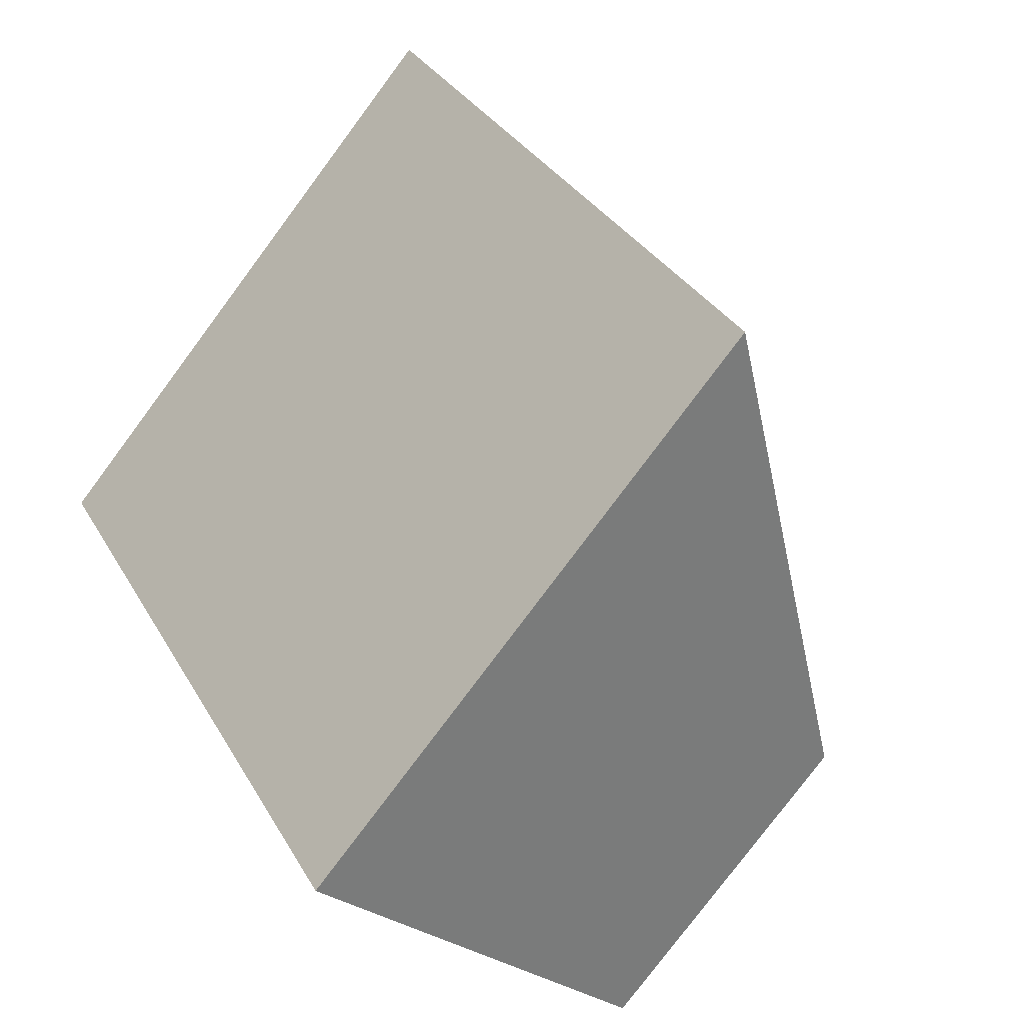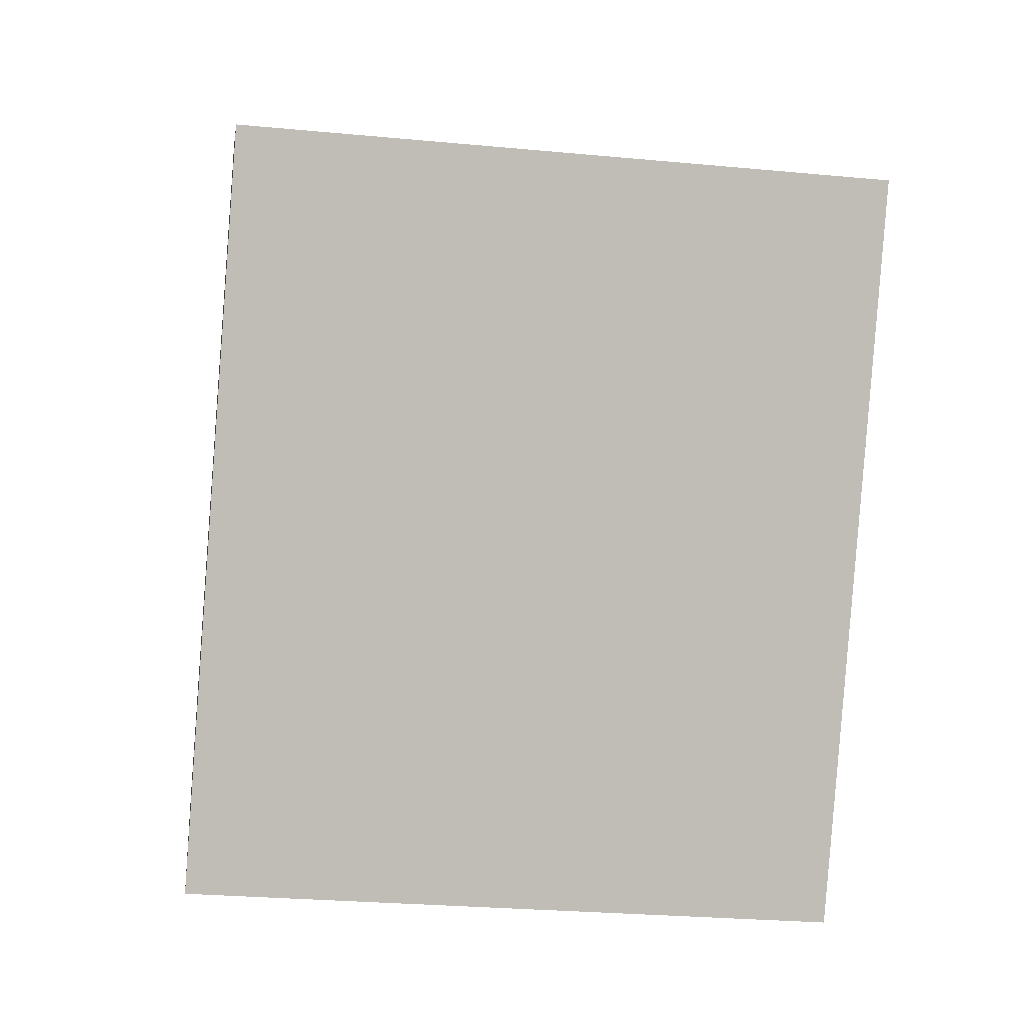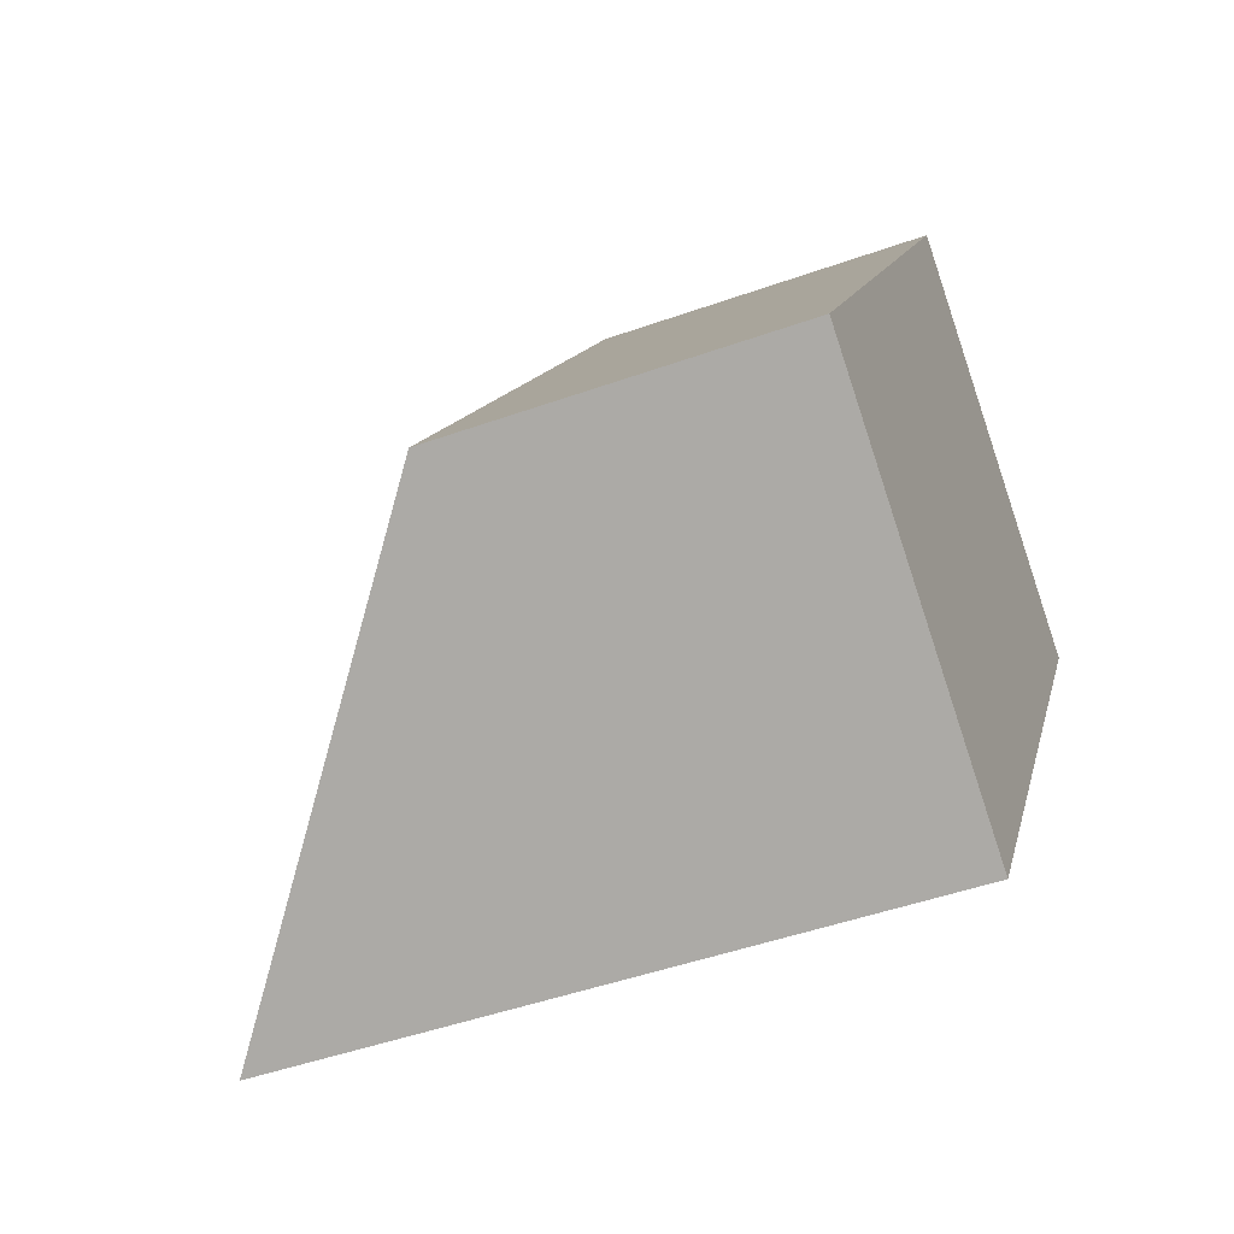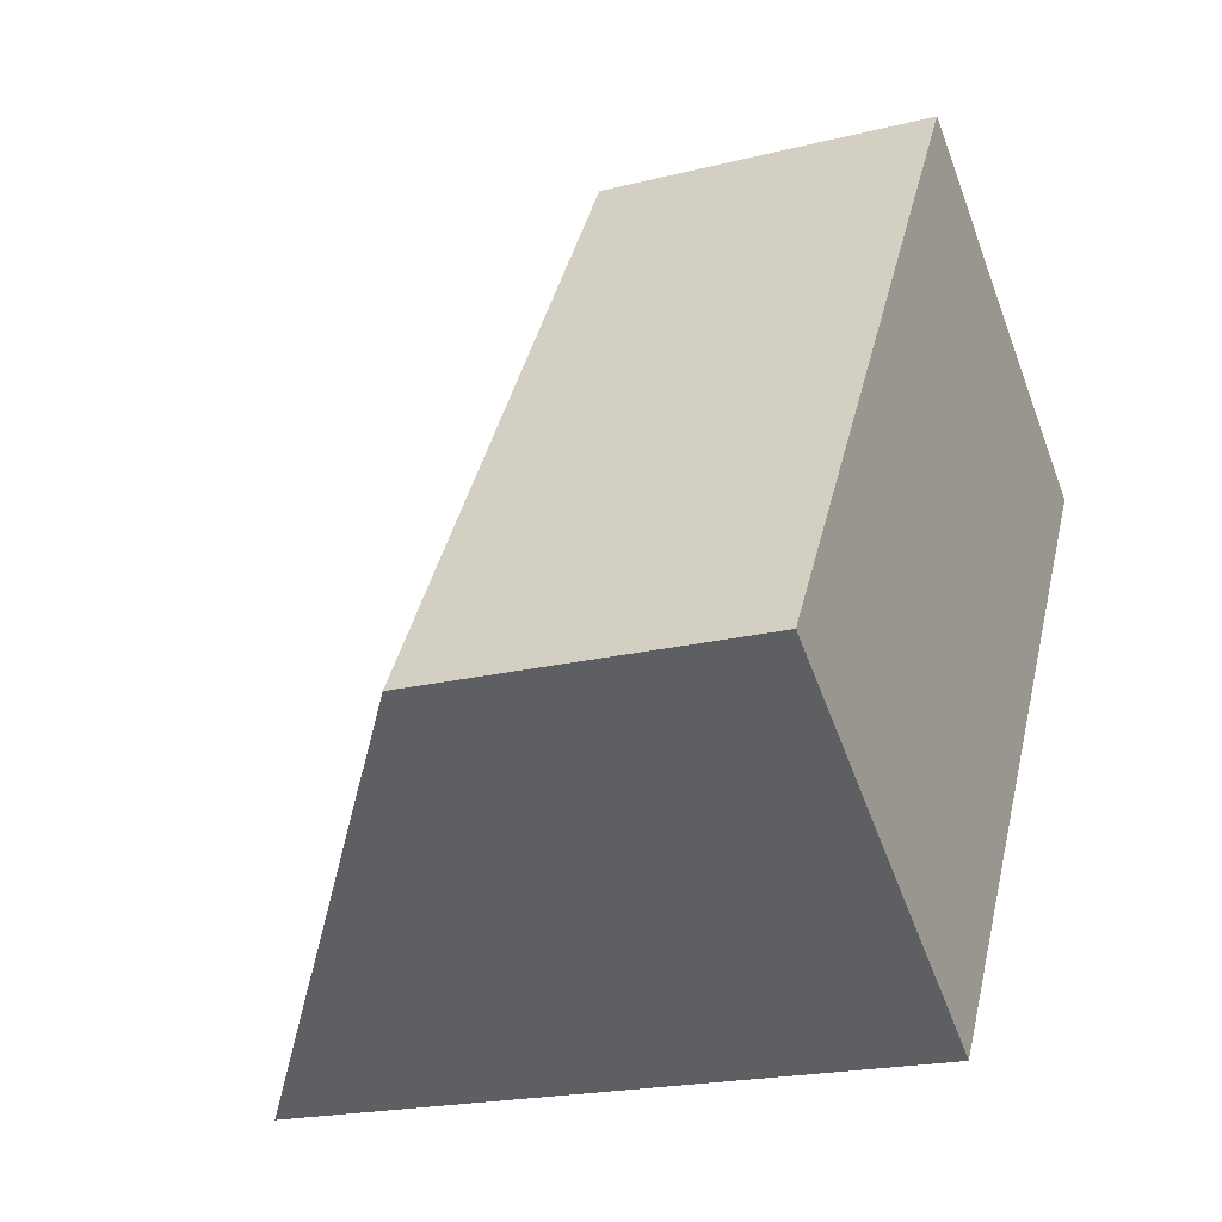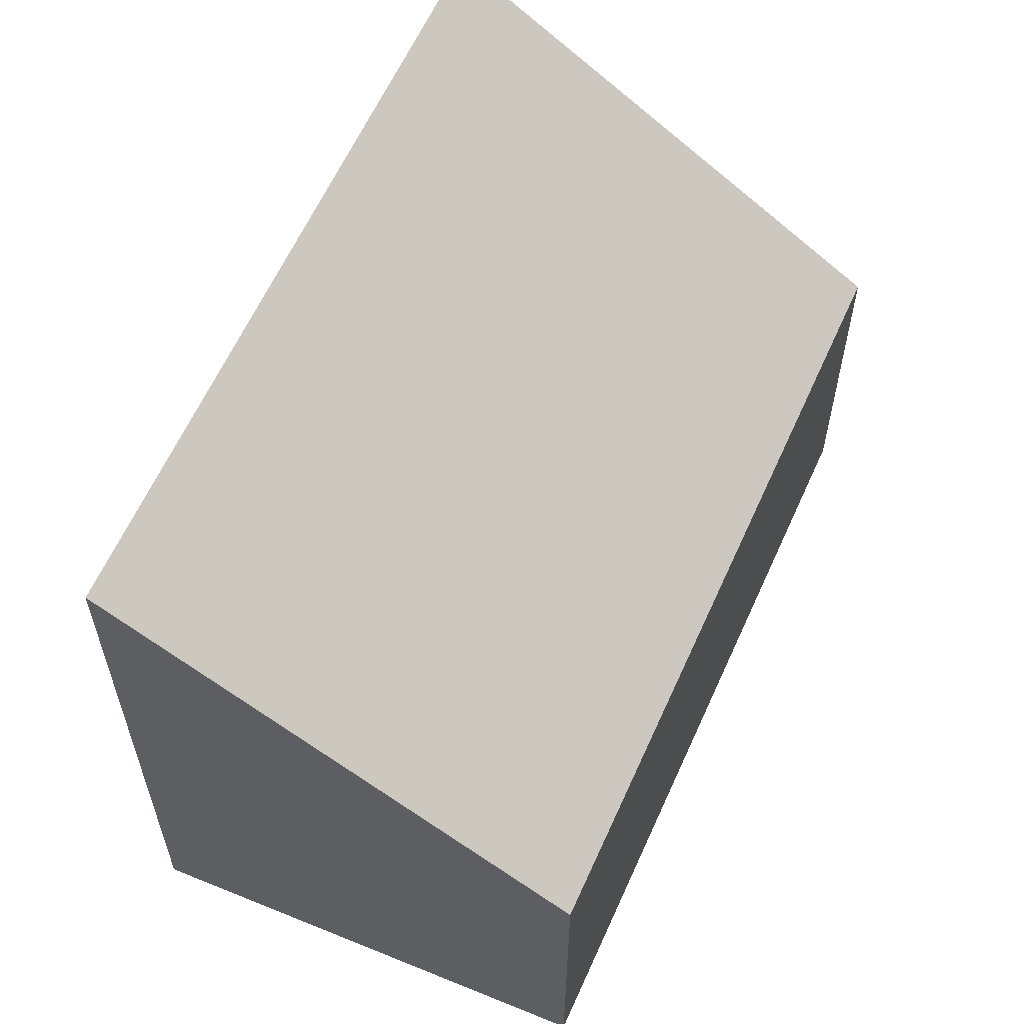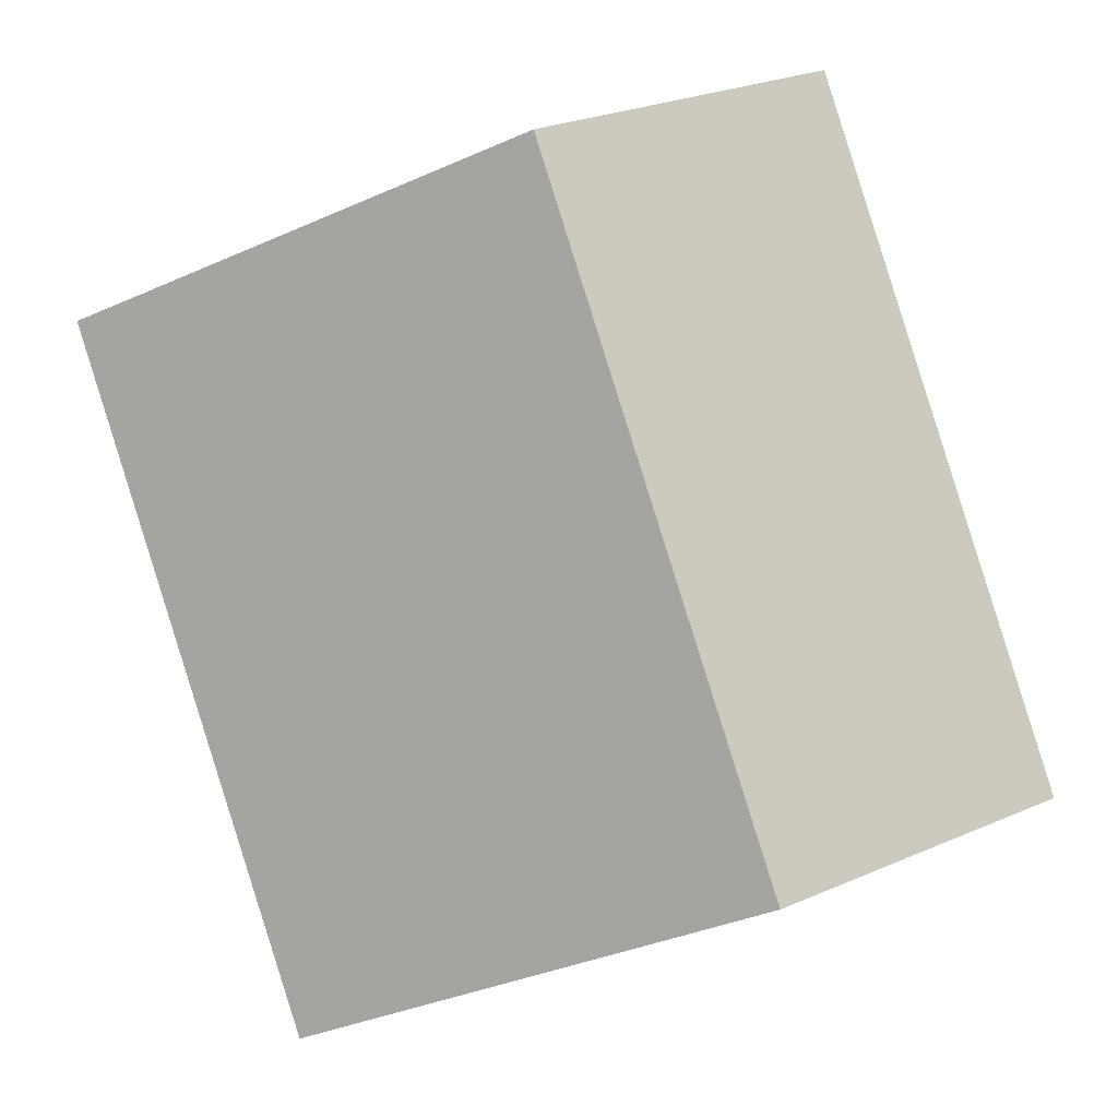
<metadata>
{"format":"obj","ext":"obj","renderer":"f3d","projection":"perspective","resolution":1024,"background":"white","views":[{"elev":-78.6,"azim":143.3,"up":"+Z"},{"elev":-27.4,"azim":81.8,"up":"+Z"},{"elev":-47.6,"azim":-68.1,"up":"+Z"},{"elev":-20.2,"azim":-65.4,"up":"+Z"},{"elev":61.7,"azim":-123.6,"up":"+Y"},{"elev":26.8,"azim":-124.1,"up":"+Z"}]}
</metadata>
<code>
v  0 2.279 1.395e-16
v  5.155 4.329 2.611
v  2.478 4.329 -1.659
v  2.67 2.29 4.23
v  5.155 -1.599e-16 2.611
v  2.478 1.016e-16 -1.659
v  0 0 0
v  2.67 -2.59e-16 4.23
g defaultobject
f 1 2 3
f 2 1 4
f 5 3 2
f 3 5 6
f 6 1 3
f 1 6 7
f 1 8 4
f 8 1 7
f 4 5 2
f 5 4 8
f 5 7 6
f 7 5 8

</code>
